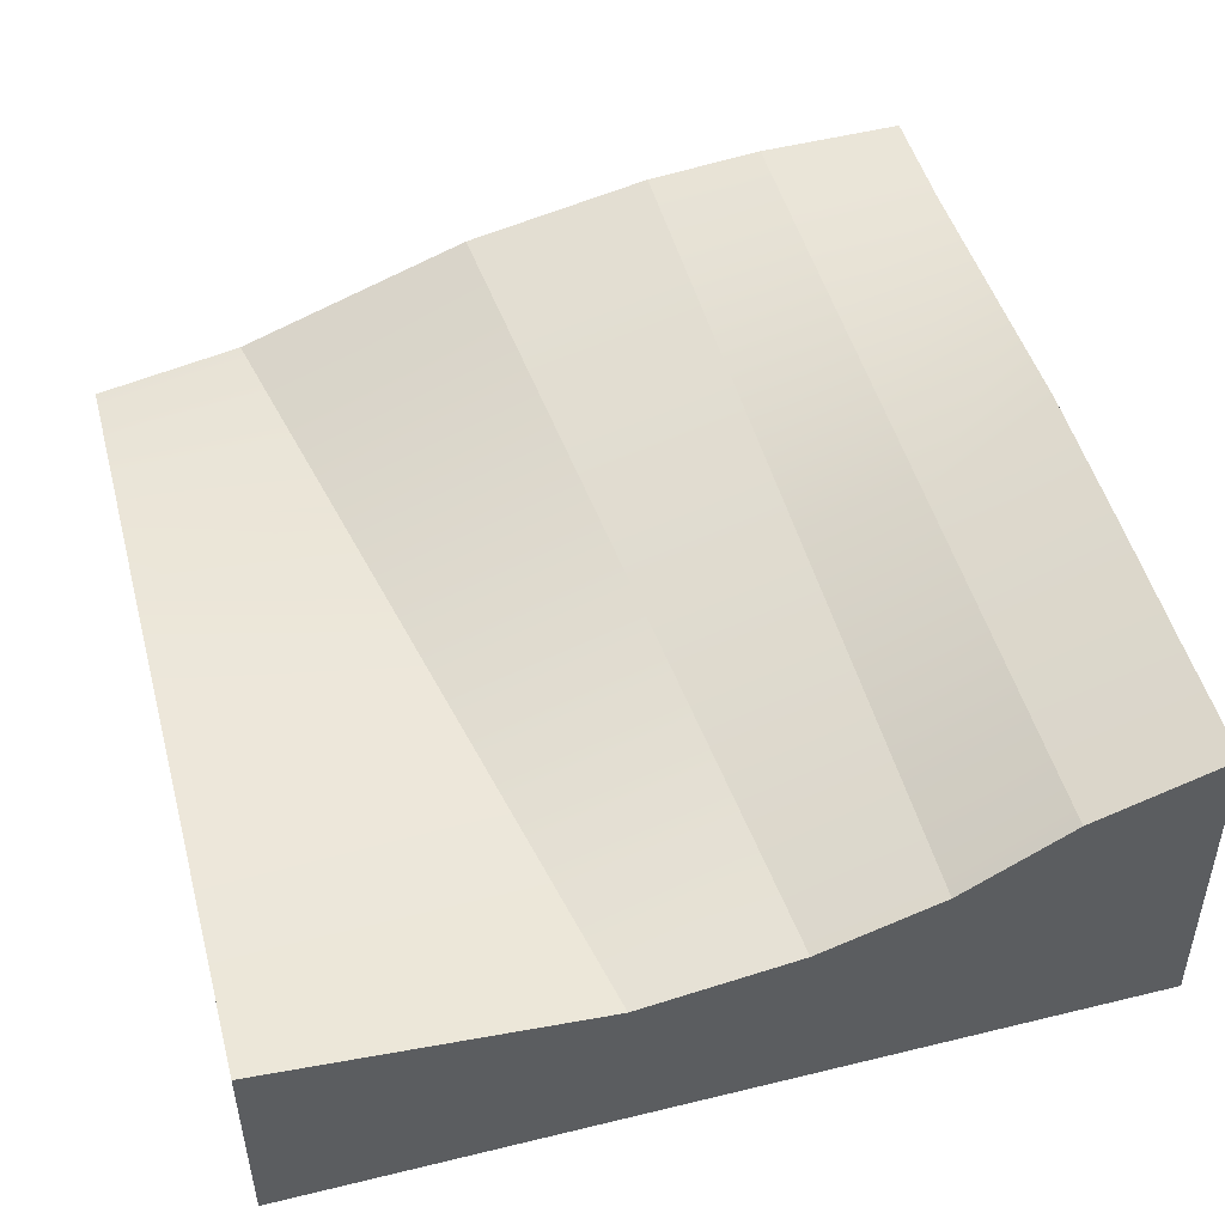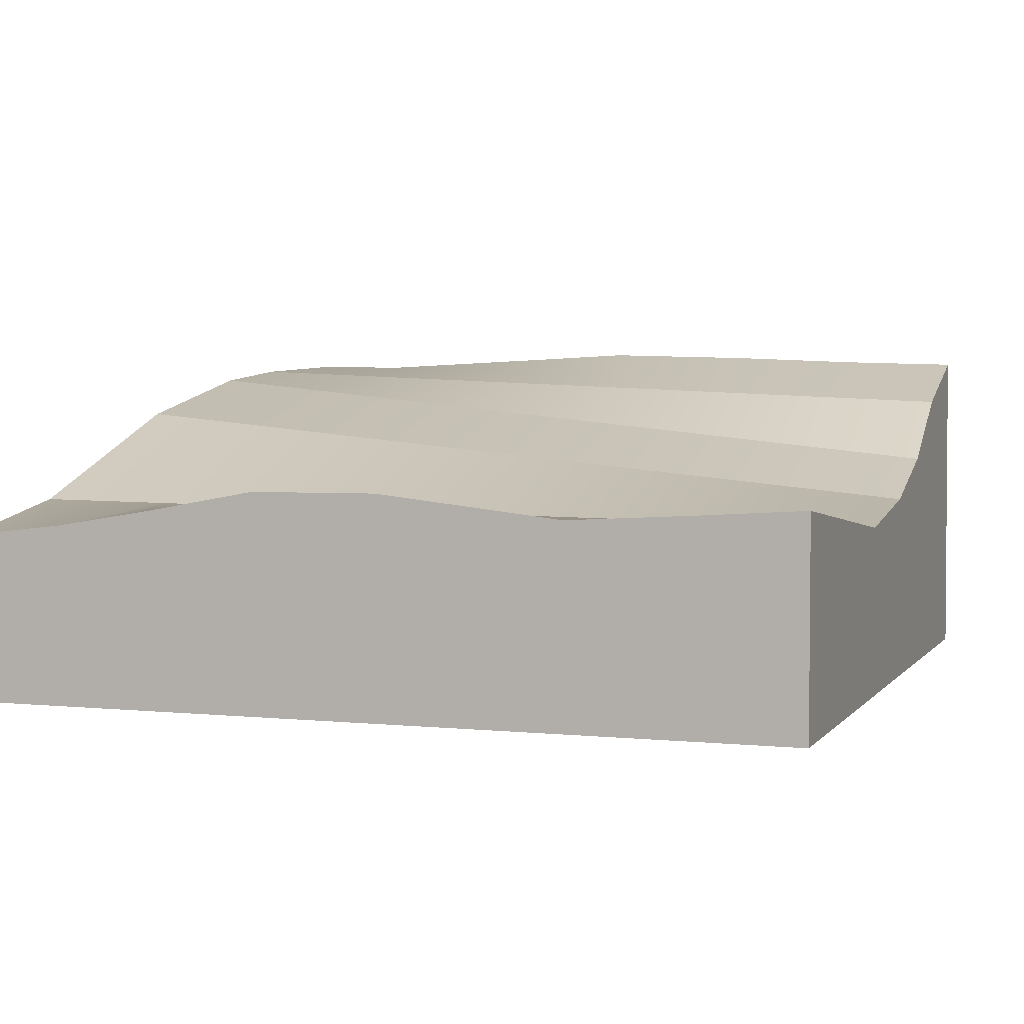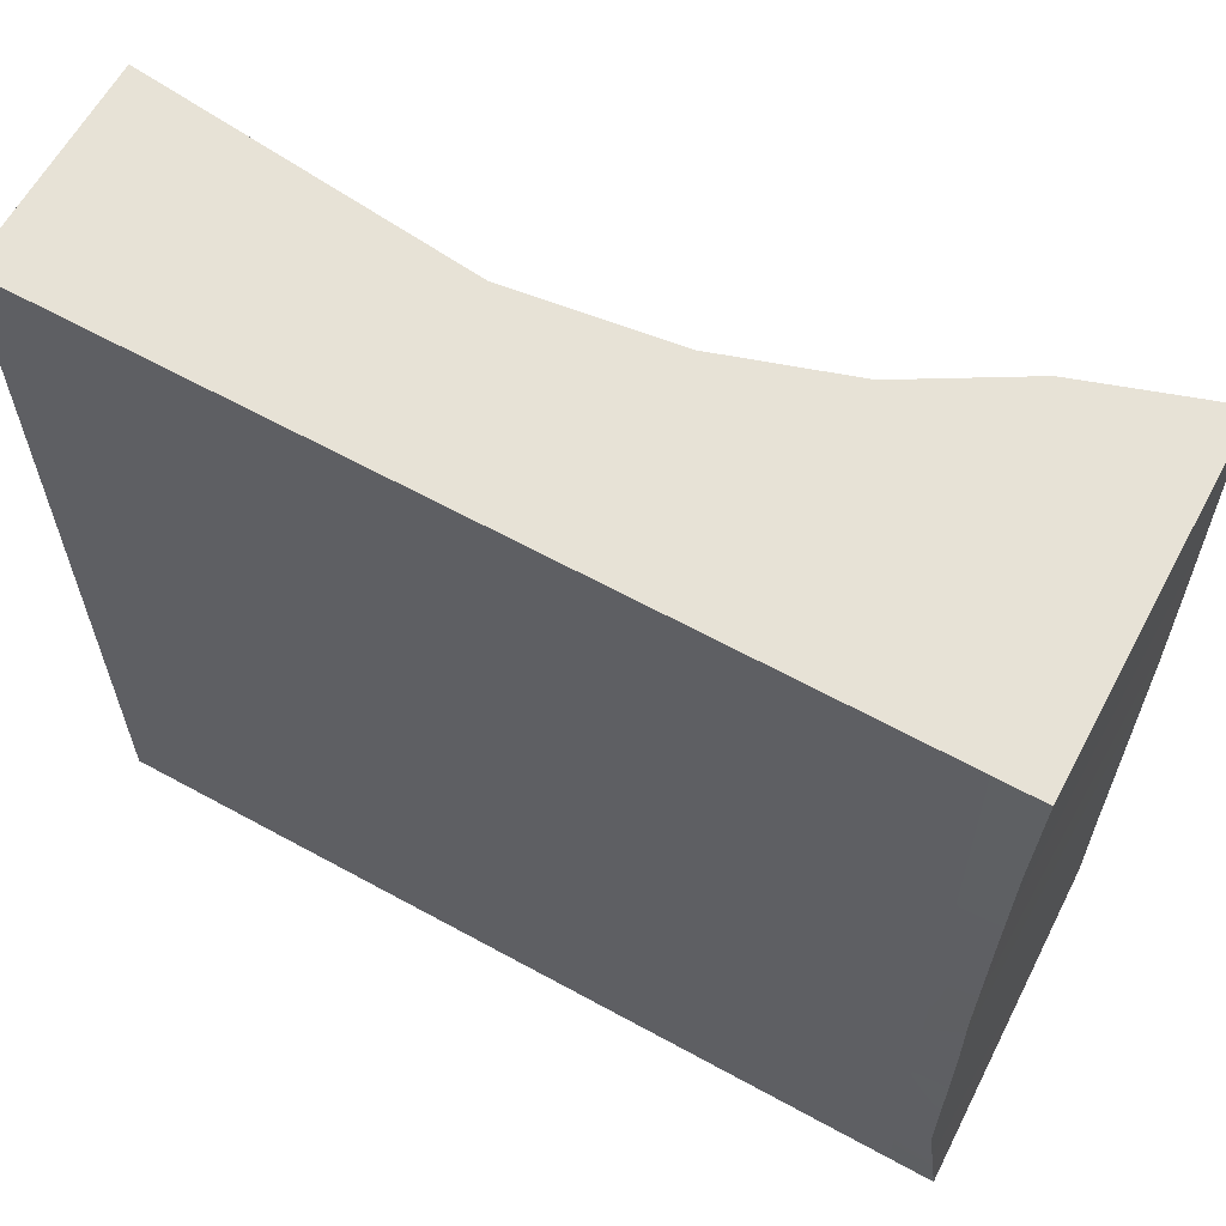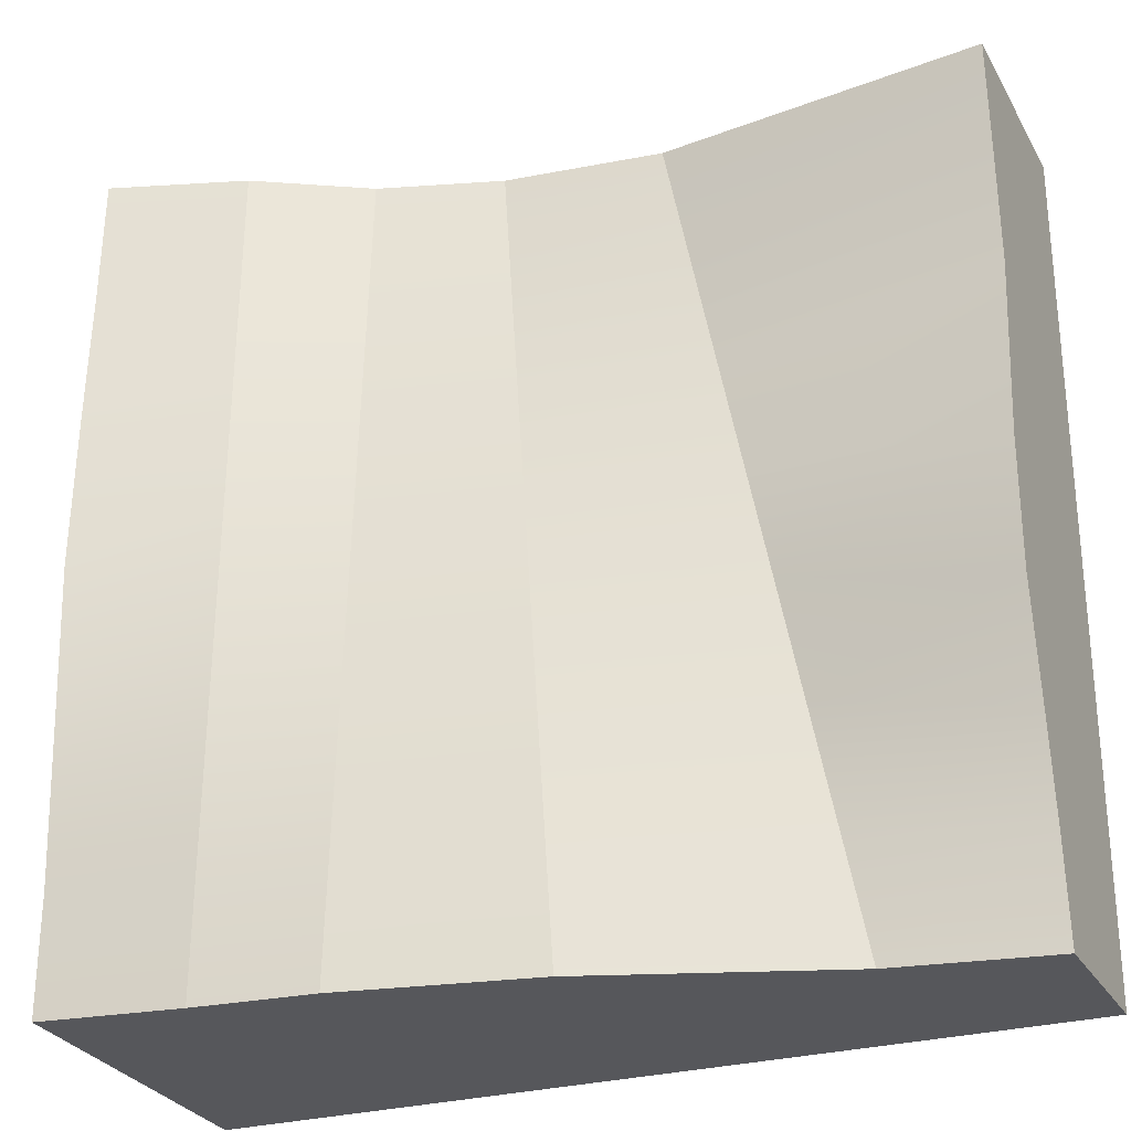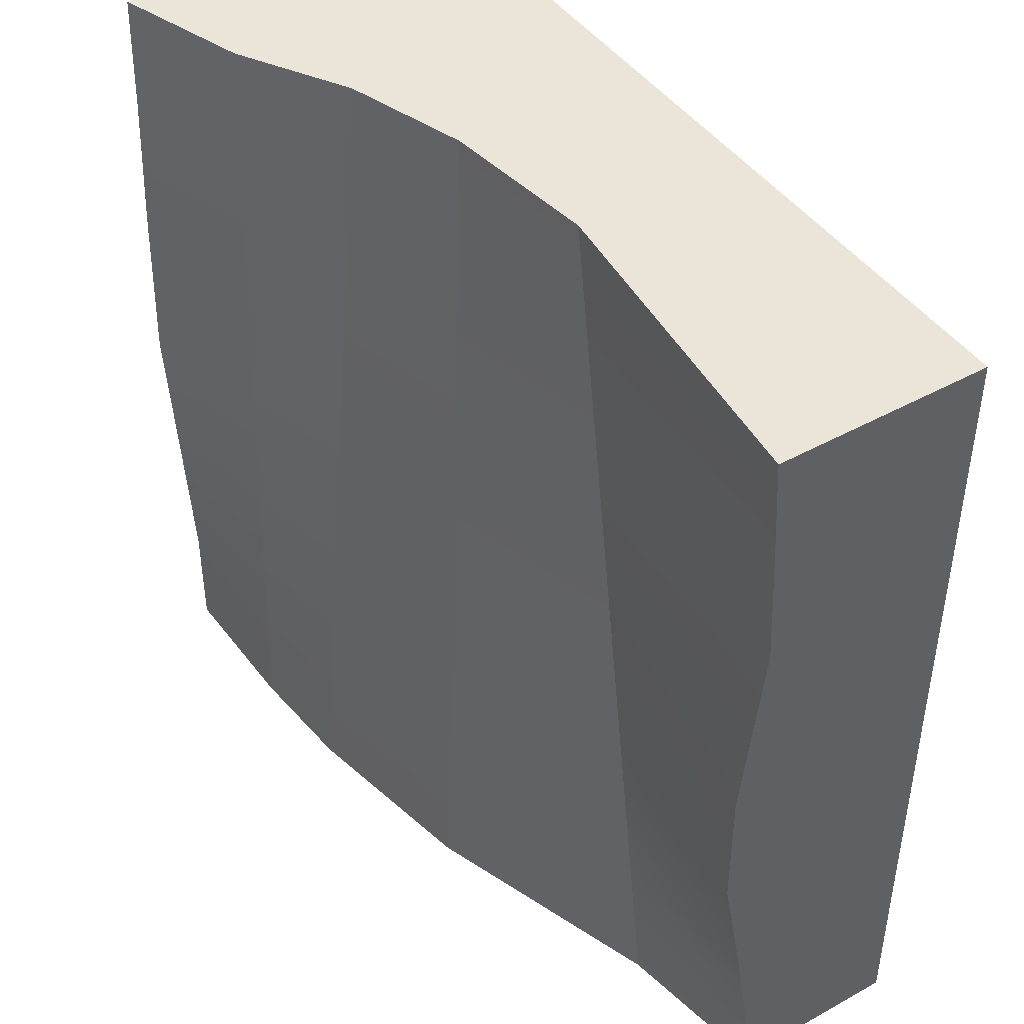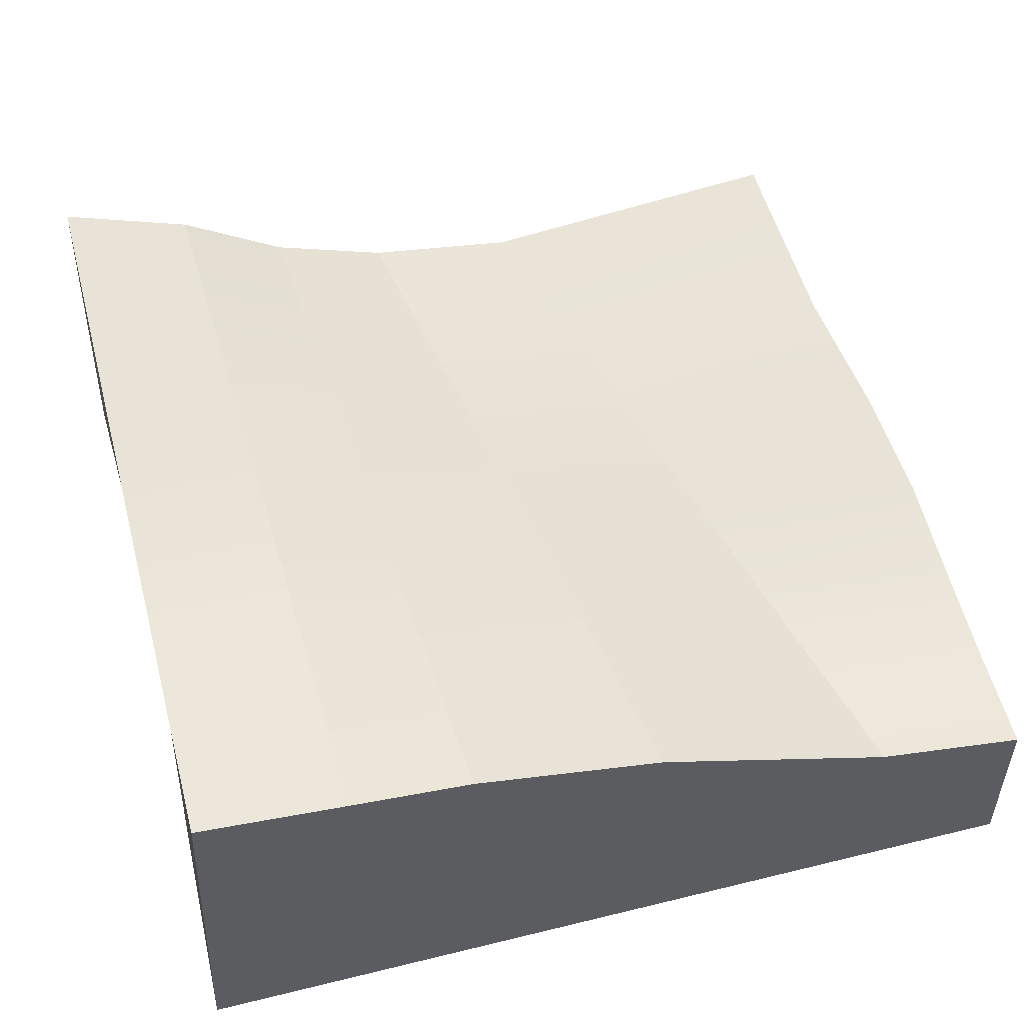
<metadata>
{"format":"obj","ext":"obj","renderer":"f3d","projection":"perspective","resolution":1024,"background":"white","views":[{"elev":49.2,"azim":-15.1,"up":"+Y"},{"elev":3.5,"azim":-70.8,"up":"+Y"},{"elev":62.9,"azim":29.1,"up":"+Z"},{"elev":-27.2,"azim":-155.8,"up":"+Z"},{"elev":44.6,"azim":-122.8,"up":"+Z"},{"elev":50.8,"azim":165.0,"up":"+Y"}]}
</metadata>
<code>
g default
v -0.1733 -0.07039 -0.1717
v -0.09775 -0.07039 -0.1717
v 0.09047 -0.07039 -0.1717
v 0.1551 -0.07039 -0.1717
v 0.1733 -0.07039 -0.1717
v -0.02744 -0.07039 -0.1717
v -0.112 0.008596 -0.1717
v -0.1733 -0.002688 -0.1717
v 0.06111 0.05946 -0.1717
v 0.109 0.06402 -0.1717
v 0.168 0.06657 -0.1696
v -0.01545 0.04373 -0.1717
v 0.168 0.06731 0.1717
v 0.1709 -0.07039 0.1717
v 0.168 0.07264 0.001034
v 0.168 -0.07258 0.001034
v 0.168 0.06643 -0.1227
v 0.168 -0.07219 -0.1227
v -0.1733 -0.07039 0.1717
v 0.02269 -0.07039 0.1717
v 0.1527 -0.07039 0.1717
v -0.02986 -0.07039 0.1717
v -0.1733 0.01388 0.1717
v 0.02269 0.007759 0.1717
v 0.1148 0.04928 0.1717
v -0.04091 -0.000686 0.1717
v 0.07152 0.02372 0.1717
v 0.08769 -0.07039 0.1717
v -0.1733 0.01388 0.1717
v -0.1733 0.01707 0.005774
v -0.1733 -0.07039 0.005774
v -0.1733 0.001828 -0.132
v -0.1733 -0.07039 -0.132
v -0.1733 0.008568 0.07988
v -0.1733 -0.07039 0.07988
v -0.1733 0.01139 0.1315
v -0.1733 -0.07039 0.1315
v -0.1733 0.01685 -0.04575
v -0.1733 -0.07039 -0.04575
v -0.1733 0.008463 -0.09156
v -0.1733 -0.07039 -0.09156
v 0.168 0.06862 0.1229
v 0.114 0.05139 0.1226
v 0.07003 0.02883 0.1226
v 0.01724 0.0129 0.1226
v -0.05107 0.00064 0.1226
v 0.168 0.07093 0.06626
v 0.1132 0.05349 0.07357
v 0.06855 0.03393 0.07357
v 0.01179 0.01803 0.07357
v -0.06123 0.001966 0.07357
v 0.1123 0.0556 0.02452
v 0.06706 0.03904 0.02452
v 0.006341 0.02317 0.02452
v -0.07139 0.003292 0.02452
v 0.168 0.07044 -0.04162
v 0.1115 0.0577 -0.02452
v 0.06557 0.04414 -0.02452
v 0.000893 0.02831 -0.02452
v -0.08155 0.004618 -0.02452
v 0.168 0.06843 -0.08215
v 0.1107 0.05981 -0.07357
v 0.06408 0.04925 -0.07357
v -0.004556 0.03345 -0.07357
v -0.09171 0.005944 -0.07357
v 0.1098 0.06191 -0.1226
v 0.06259 0.05435 -0.1226
v -0.01 0.03859 -0.1226
v -0.1019 0.00727 -0.1226
v 0.1695 -0.07174 0.1229
v 0.153 -0.07039 0.1226
v 0.08808 -0.07039 0.1226
v 0.01553 -0.07039 0.1226
v -0.03956 -0.07039 0.1226
v 0.1687 -0.07264 0.06626
v 0.1534 -0.07039 0.07357
v 0.08848 -0.07039 0.07357
v 0.008365 -0.07039 0.07357
v -0.04926 -0.07039 0.07357
v 0.1537 -0.07039 0.02452
v 0.08888 -0.07039 0.02452
v 0.001204 -0.07039 0.02452
v -0.05896 -0.07039 0.02452
v 0.168 -0.07039 -0.04162
v 0.1541 -0.07039 -0.02452
v 0.08928 -0.07039 -0.02452
v -0.005957 -0.07039 -0.02452
v -0.06866 -0.07039 -0.02452
v 0.168 -0.07129 -0.08215
v 0.1544 -0.07039 -0.07357
v 0.08968 -0.07039 -0.07357
v -0.01312 -0.07039 -0.07357
v -0.07835 -0.07039 -0.07357
v 0.1548 -0.07039 -0.1226
v 0.09008 -0.07039 -0.1226
v -0.02028 -0.07039 -0.1226
v -0.08805 -0.07039 -0.1226
g Forth_Layer done1
f 7 2 1 8
f 6 2 7 12
f 4 3 9 10
f 11 5 4 10
f 3 6 12 9
f 17 18 5 11
f 47 75 16 15
f 61 89 18 17
f 22 20 24 26
f 28 21 25 27
f 13 25 21 14
f 19 22 26 23
f 20 28 27 24
f 19 29 36 37
f 31 30 38 39
f 33 32 8 1
f 35 34 30 31
f 37 36 34 35
f 39 38 40 41
f 41 40 32 33
f 42 43 25 13
f 43 44 27 25
f 44 45 24 27
f 45 46 26 24
f 46 36 23 26
f 4 5 18 94
f 3 4 94 95
f 6 3 95 96
f 2 6 96 97
f 1 2 97 33
f 47 48 43 42
f 48 49 44 43
f 49 50 45 44
f 50 51 46 45
f 51 34 36 46
f 15 52 48 47
f 52 53 49 48
f 53 54 50 49
f 54 55 51 50
f 55 30 34 51
f 56 57 52 15
f 57 58 53 52
f 58 59 54 53
f 59 60 55 54
f 60 38 30 55
f 61 62 57 56
f 62 63 58 57
f 63 64 59 58
f 64 65 60 59
f 65 40 38 60
f 17 66 62 61
f 66 67 63 62
f 67 68 64 63
f 68 69 65 64
f 69 32 40 65
f 11 10 66 17
f 10 9 67 66
f 9 12 68 67
f 12 7 69 68
f 7 8 32 69
f 71 70 14 21
f 72 71 21 28
f 73 72 28 20
f 74 73 20 22
f 37 74 22 19
f 76 75 70 71
f 77 76 71 72
f 78 77 72 73
f 79 78 73 74
f 35 79 74 37
f 80 16 75 76
f 81 80 76 77
f 82 81 77 78
f 83 82 78 79
f 31 83 79 35
f 85 84 16 80
f 86 85 80 81
f 87 86 81 82
f 88 87 82 83
f 39 88 83 31
f 90 89 84 85
f 91 90 85 86
f 92 91 86 87
f 93 92 87 88
f 41 93 88 39
f 94 18 89 90
f 95 94 90 91
f 96 95 91 92
f 97 96 92 93
f 33 97 93 41
f 13 14 70 42
f 42 70 75 47
f 15 16 84 56
f 56 84 89 61

</code>
